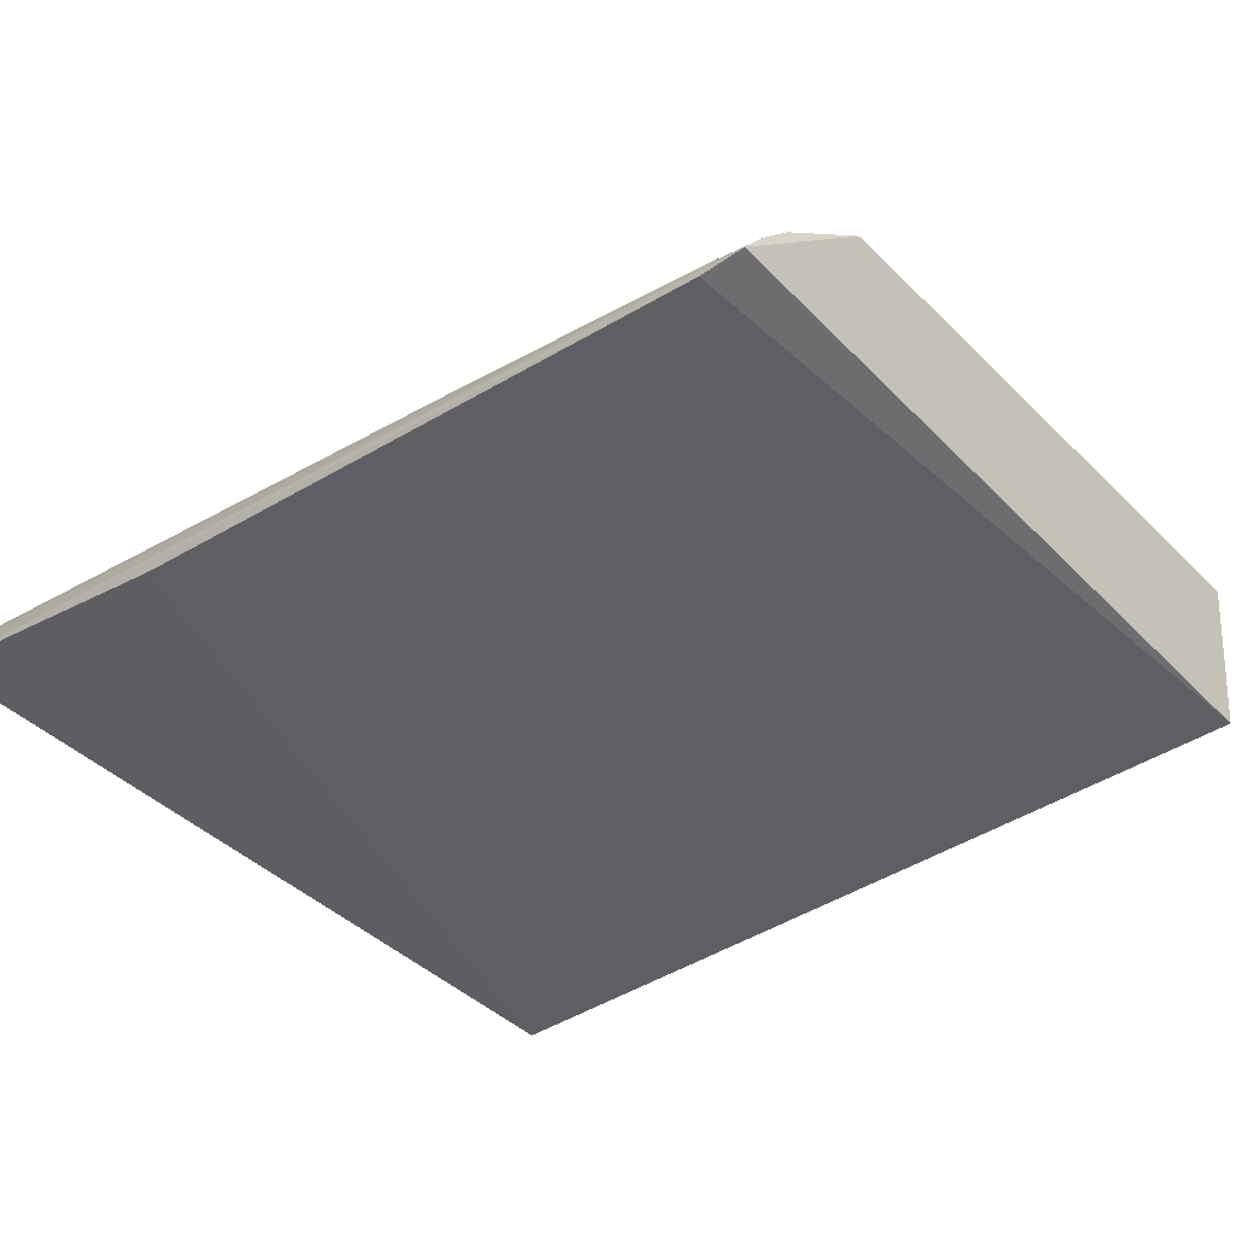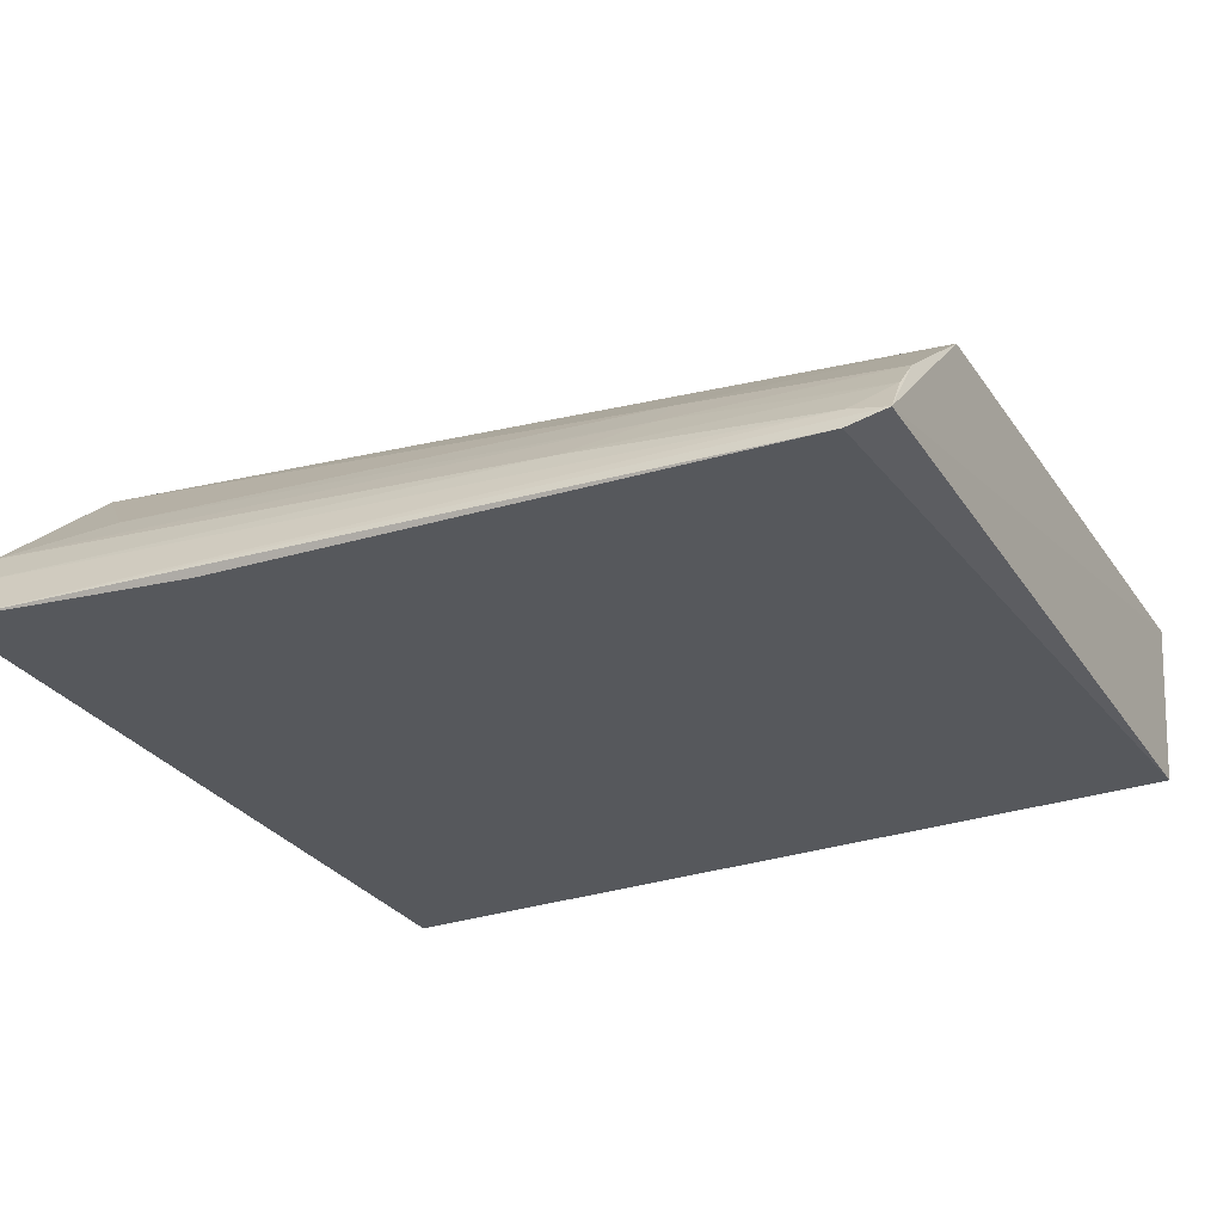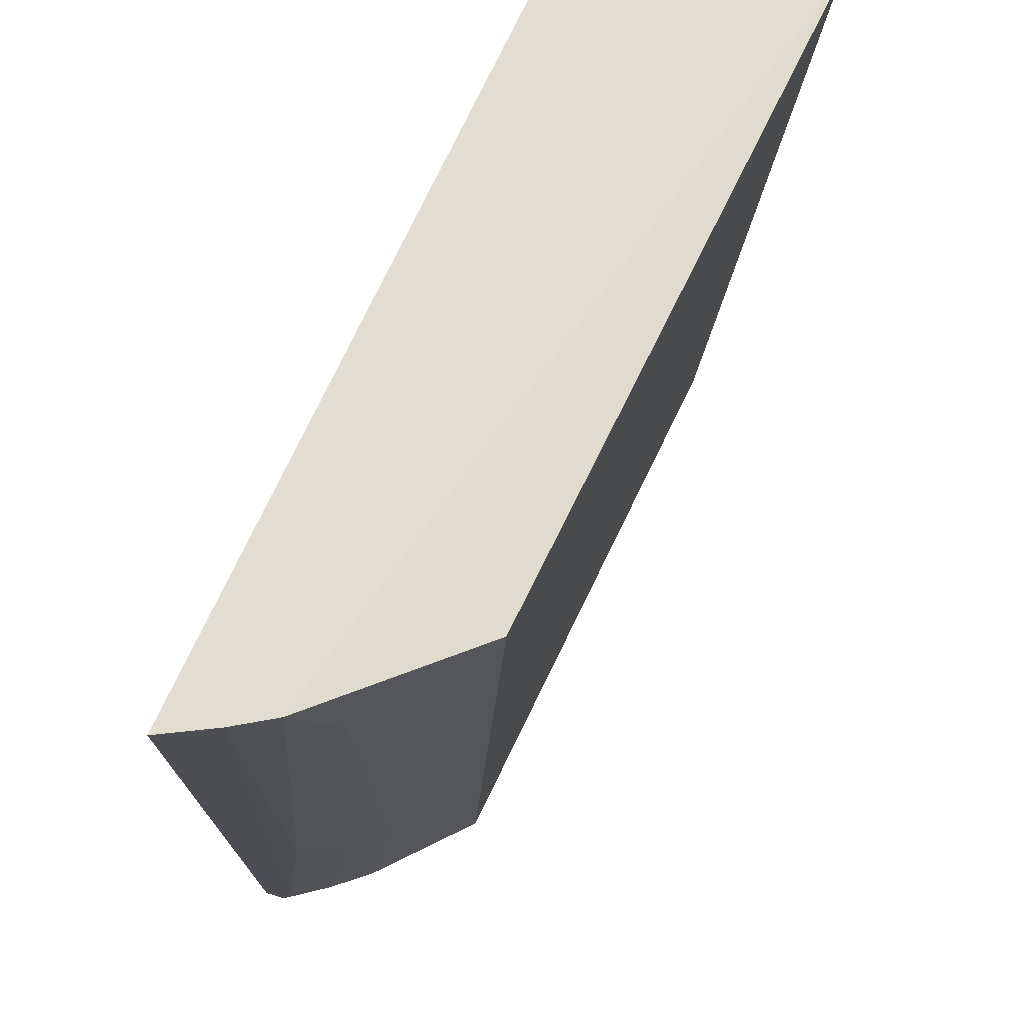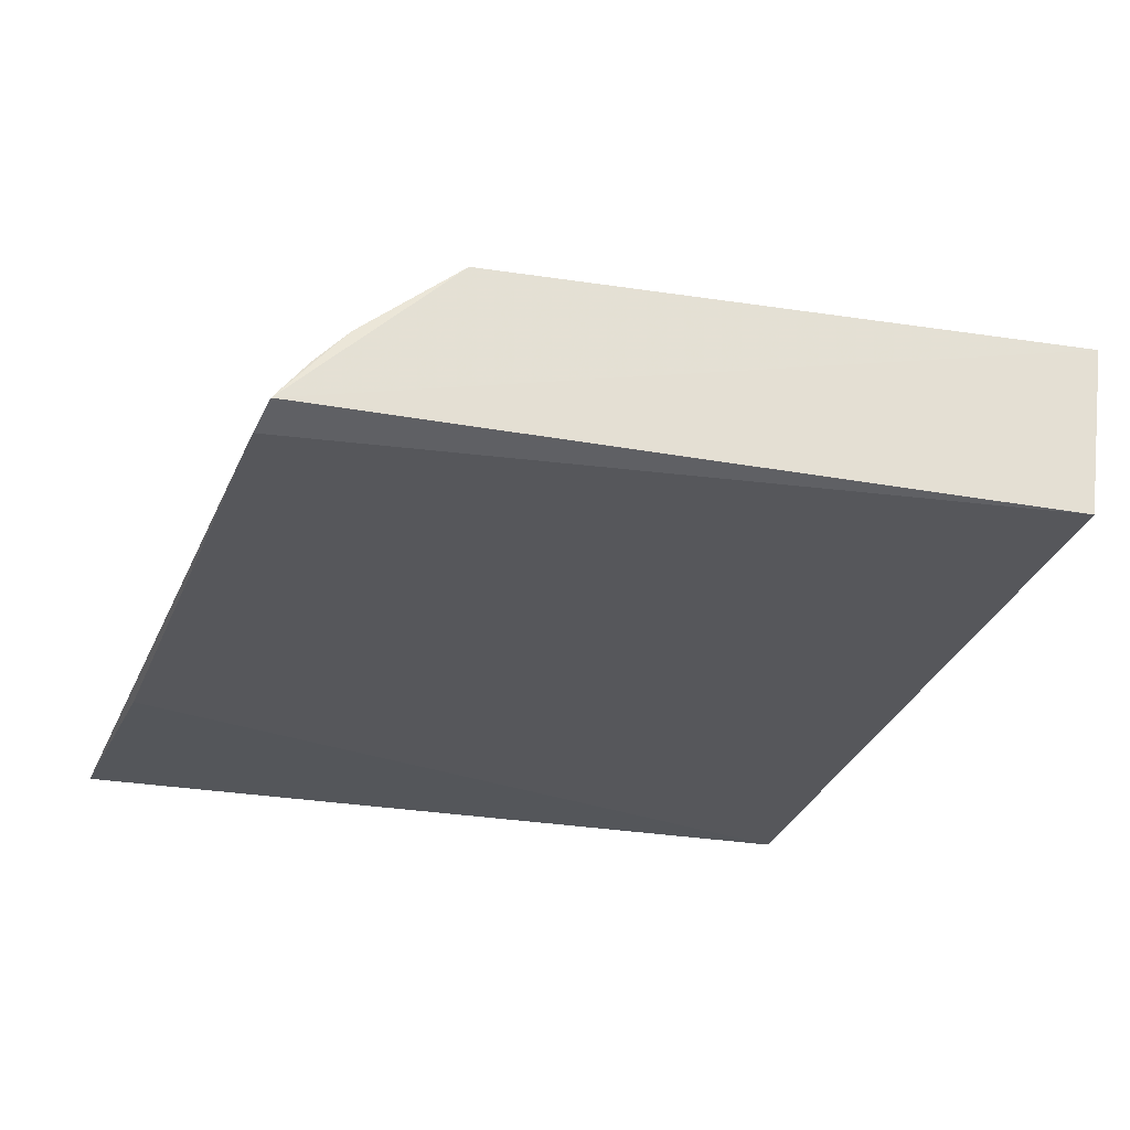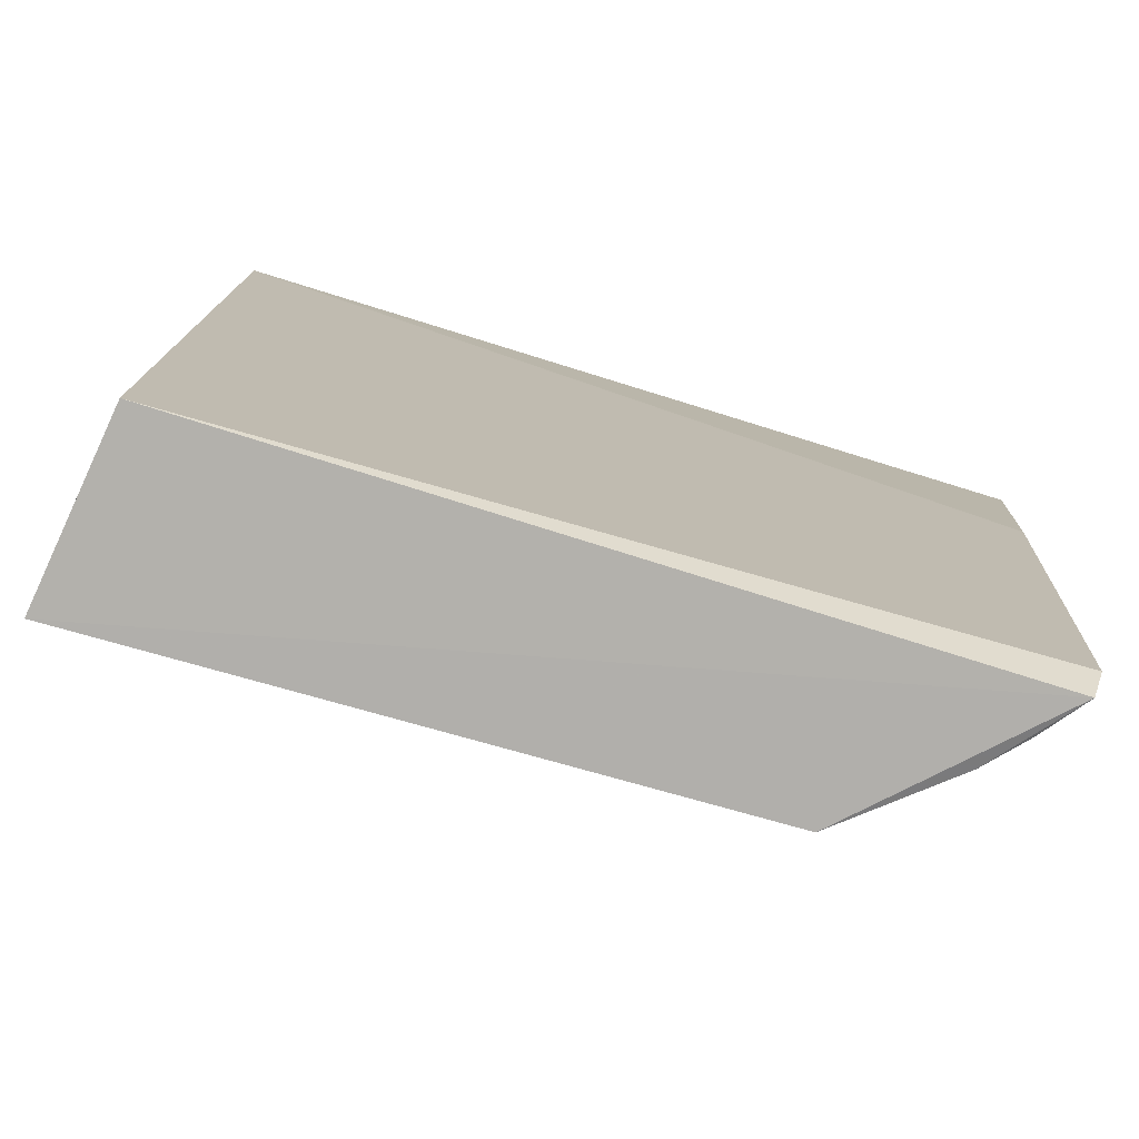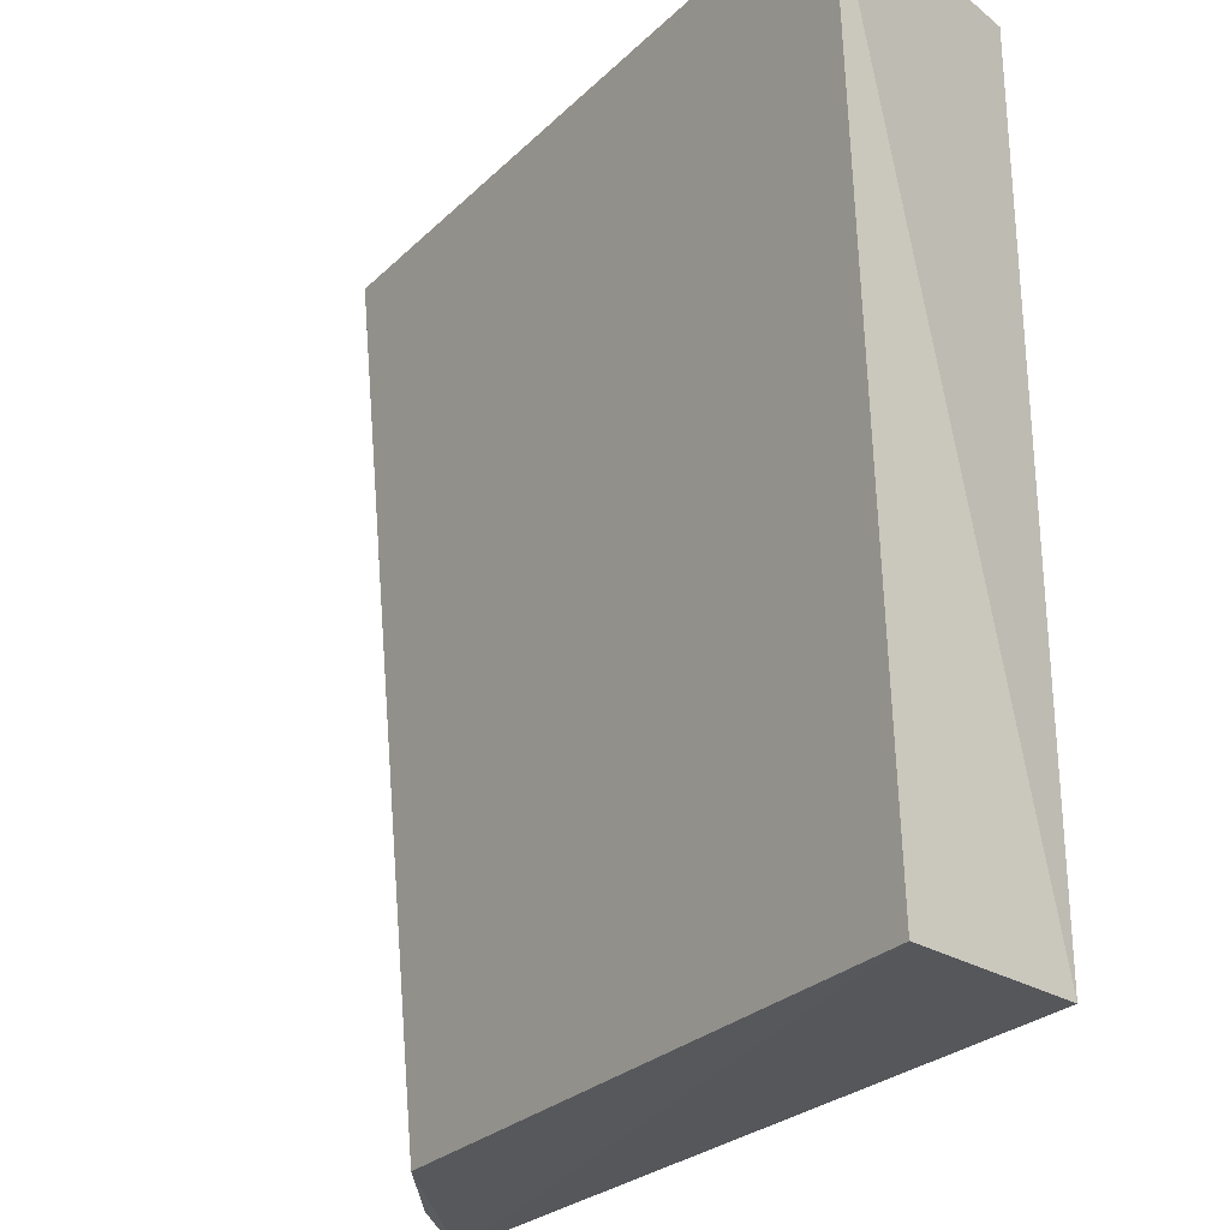
<metadata>
{"format":"obj","ext":"obj","renderer":"f3d","projection":"perspective","resolution":1024,"background":"white","views":[{"elev":-41.1,"azim":129.3,"up":"+Y"},{"elev":-29.1,"azim":117.0,"up":"+Y"},{"elev":68.7,"azim":113.7,"up":"+Z"},{"elev":-27.8,"azim":164.4,"up":"+Y"},{"elev":-77.6,"azim":-17.5,"up":"+Z"},{"elev":-28.4,"azim":-127.5,"up":"+Z"}]}
</metadata>
<code>
v 0.231 0.1141 0.2655
v 0.2064 0.1097 -0.08239
v 0.1506 0.2079 0.2607
v -0.1404 0.218 0.2595
v -0.1141 0.1158 0.2652
v 0.1332 0.1833 -0.09955
v 0.2076 0.1526 0.2666
v 0.2215 0.1095 0.1602
v -0.1141 0.1158 -0.09848
v 0.2019 0.1198 -0.08187
v 0.2187 0.1363 0.2668
v -0.1237 0.1911 -0.1005
v 0.2028 0.1154 -0.09838
v 0.1755 0.1489 -0.09691
v 0.2021 0.133 0.02466
v 0.1733 0.1611 -0.00582
v 0.1893 0.1335 -0.09703
v 0.1916 0.1653 0.2214
v 0.1879 0.146 -0.005493
f 6 4 3
f 7 3 4
f 7 4 5
f 8 5 2
f 8 2 1
f 8 1 5
f 9 5 4
f 9 2 5
f 11 7 5
f 11 5 1
f 11 1 10
f 12 9 4
f 12 4 6
f 13 2 9
f 13 10 1
f 13 1 2
f 13 12 6
f 13 9 12
f 14 13 6
f 15 11 10
f 15 7 11
f 16 14 6
f 16 6 3
f 17 10 13
f 17 13 14
f 17 15 10
f 18 16 3
f 18 3 7
f 19 14 16
f 19 17 14
f 19 15 17
f 19 16 18
f 19 18 7
f 19 7 15

</code>
